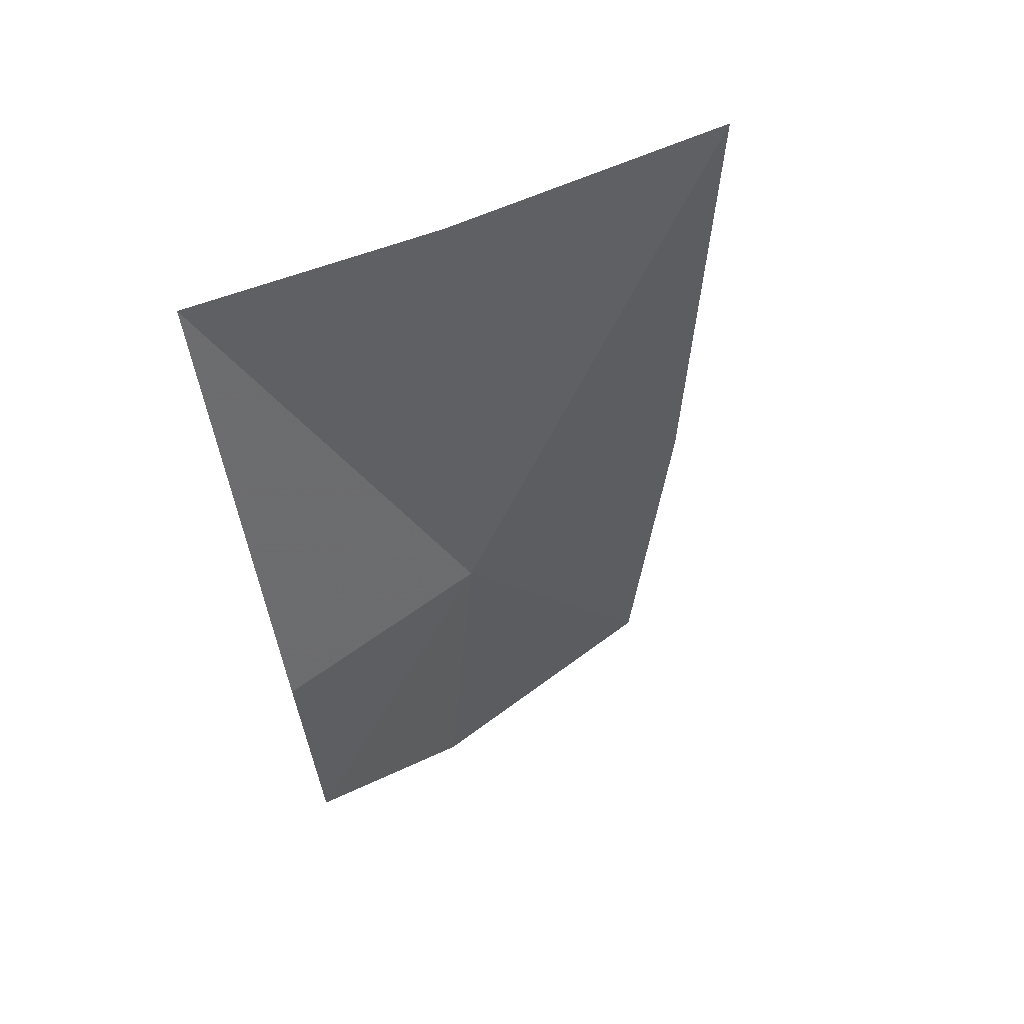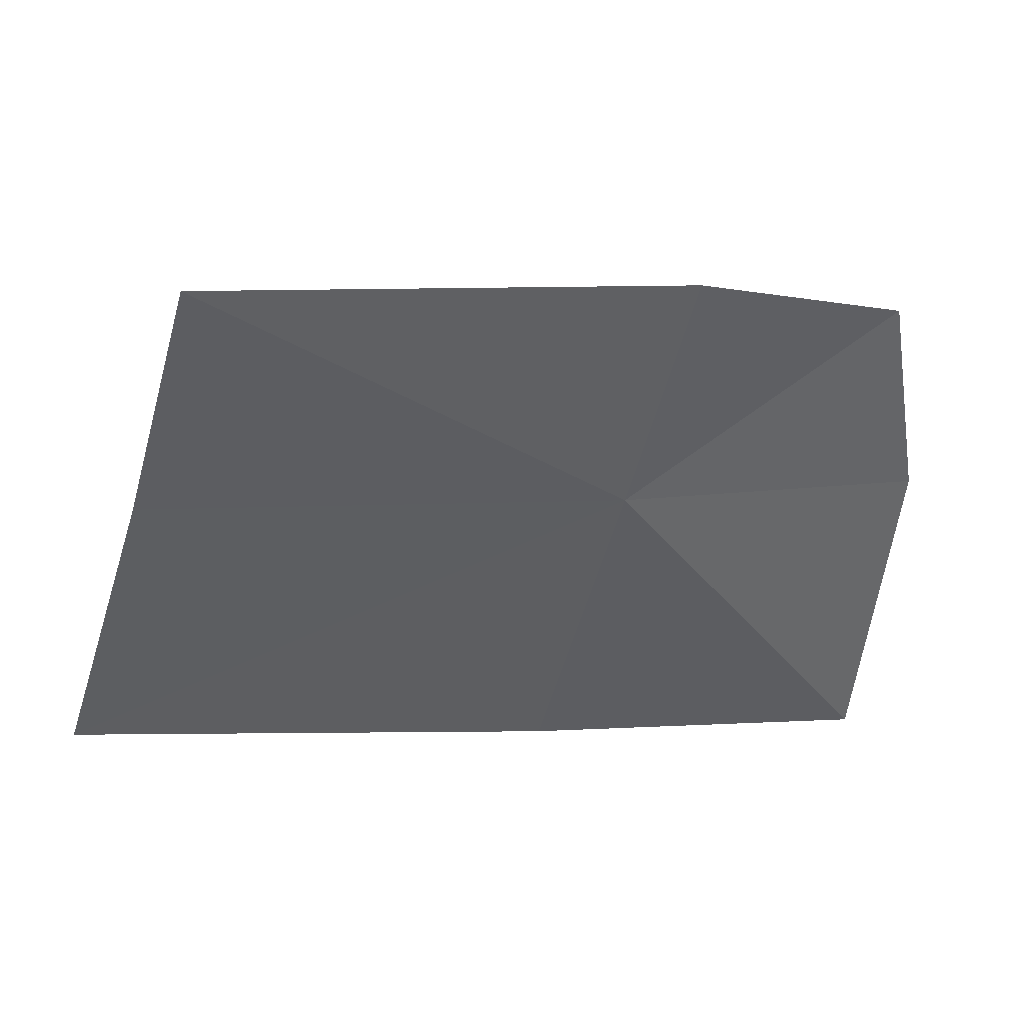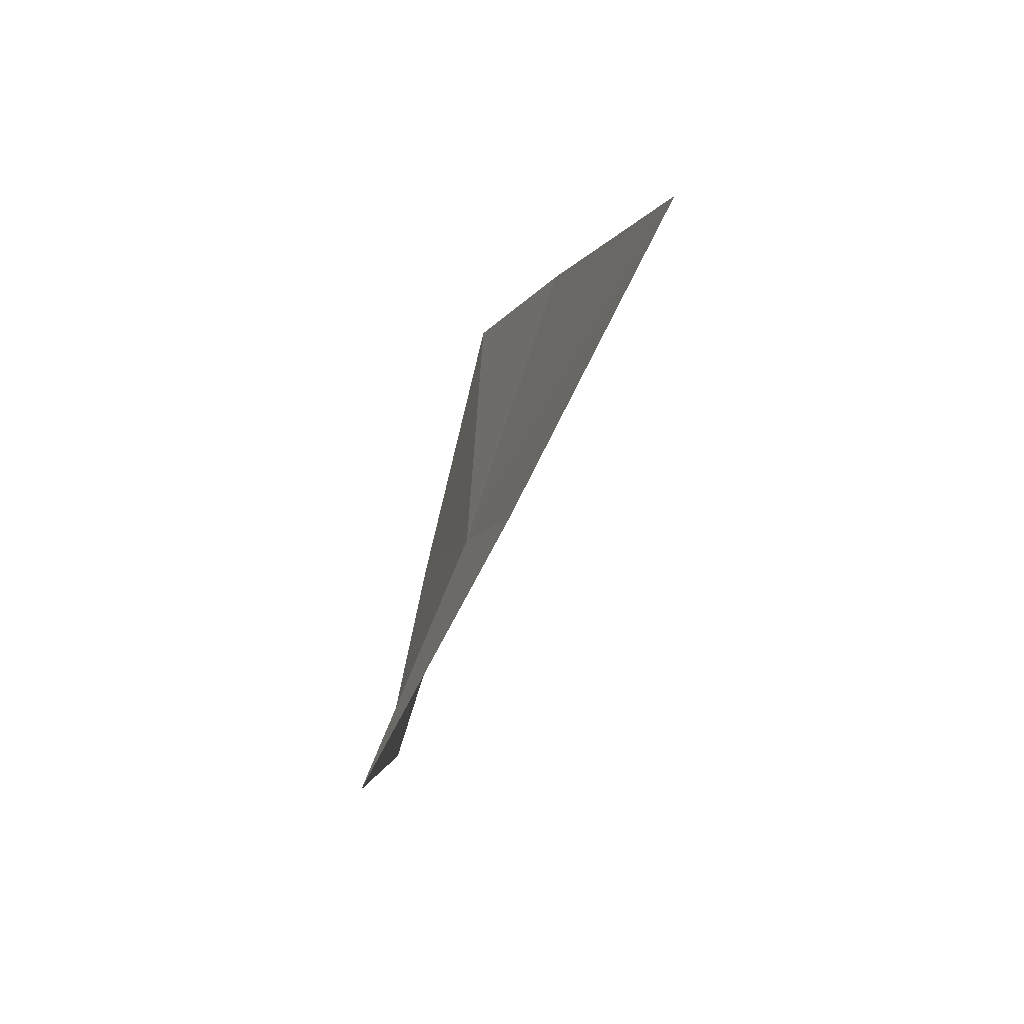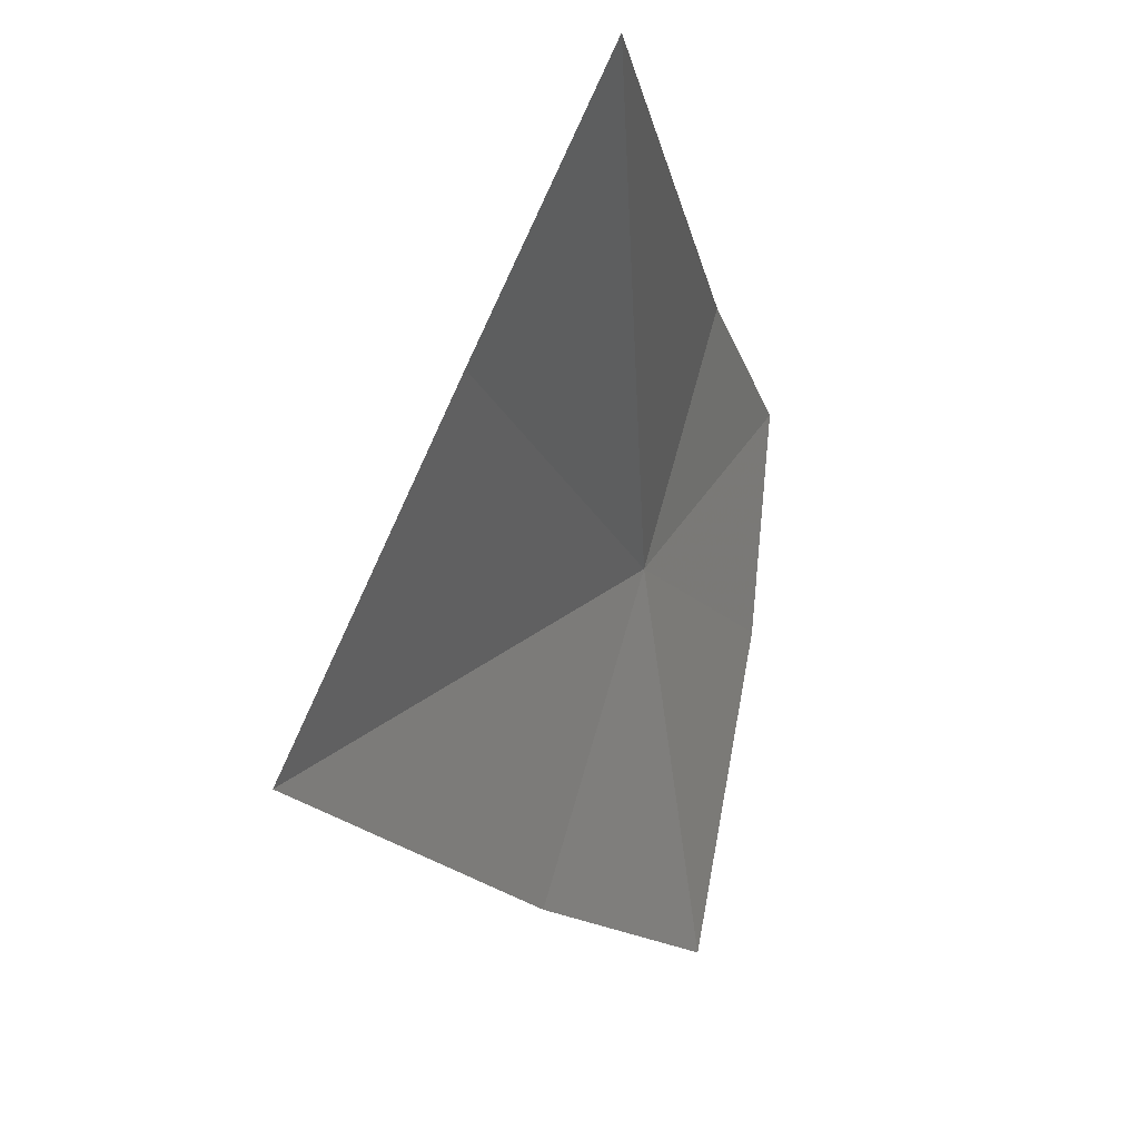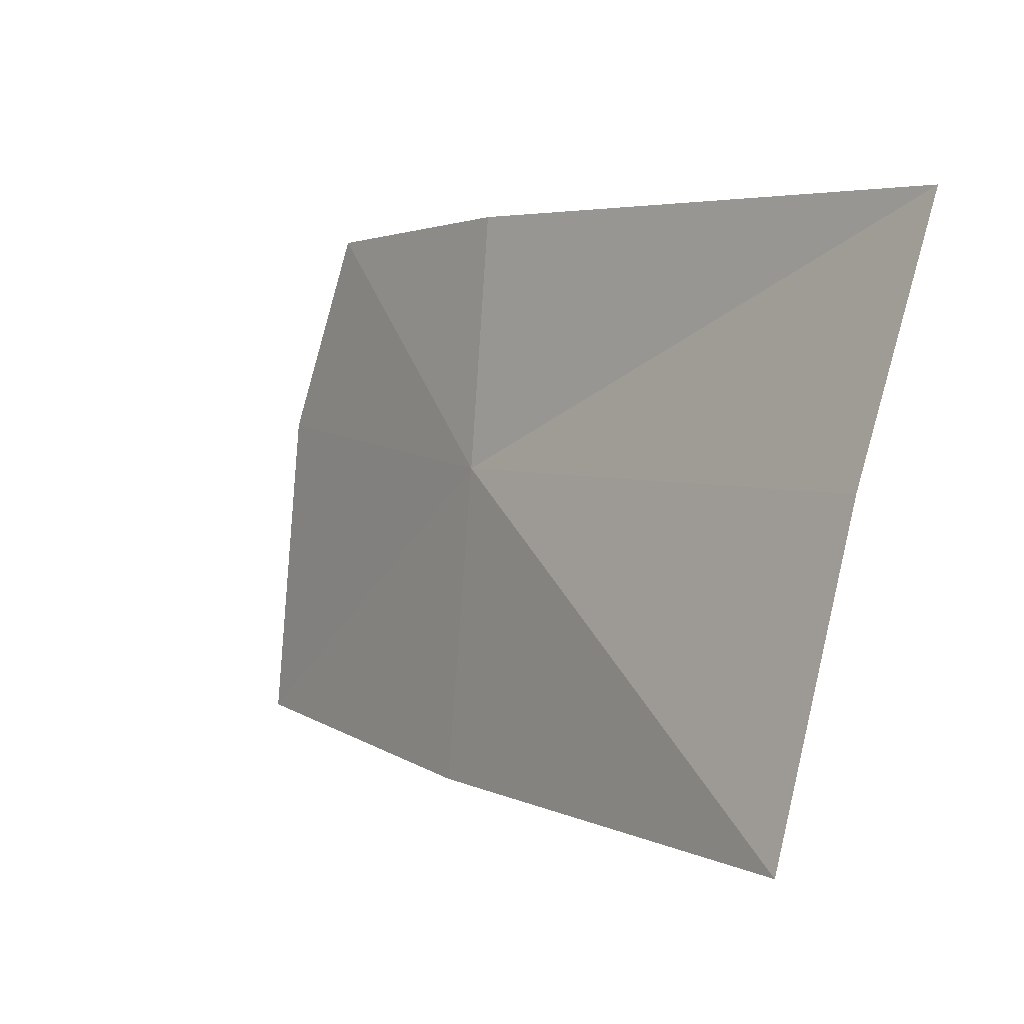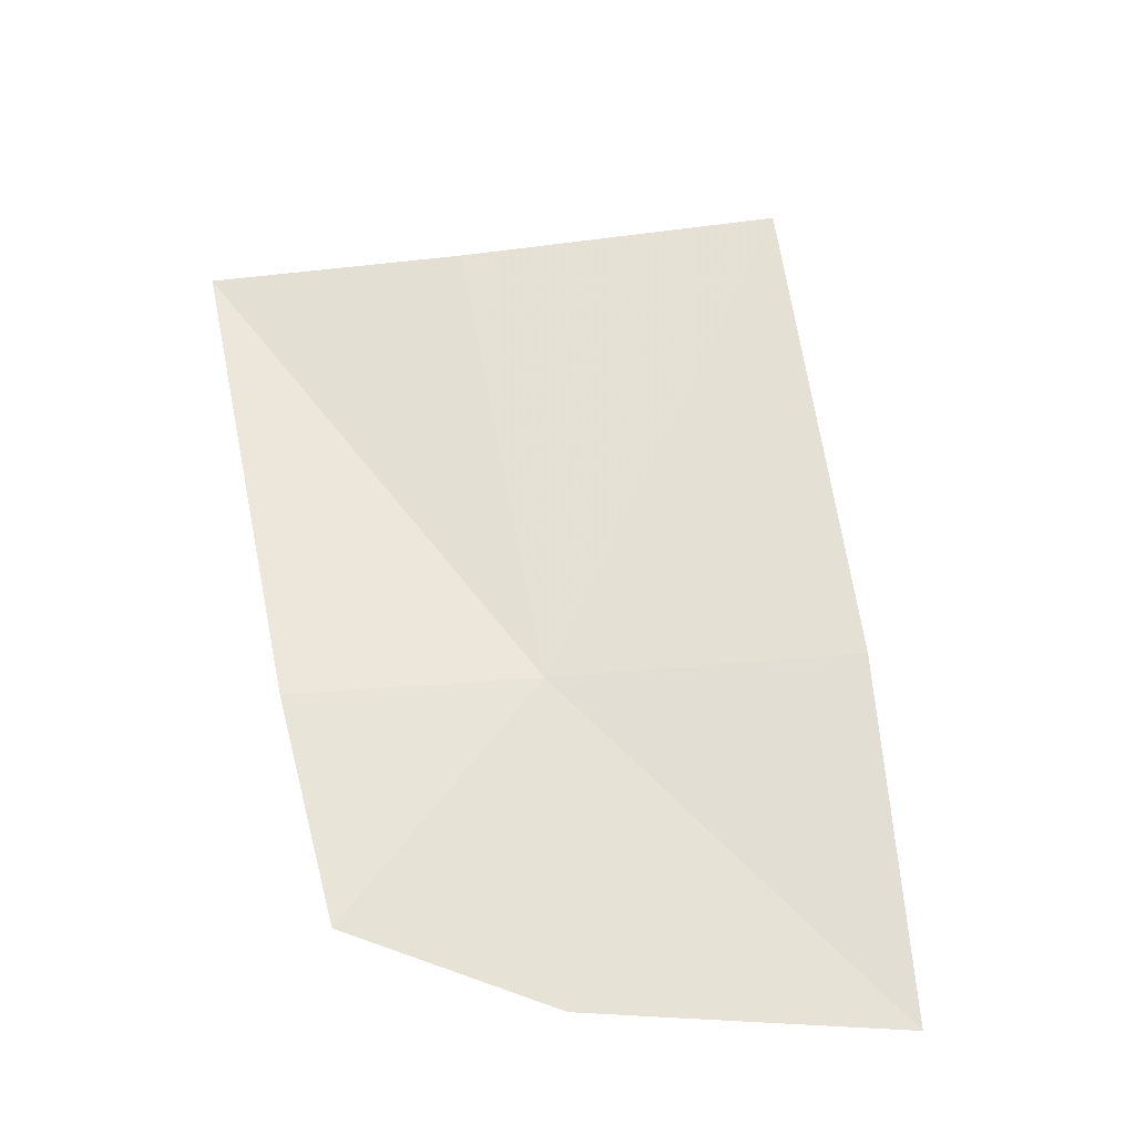
<metadata>
{"format":"obj","ext":"obj","renderer":"f3d","projection":"perspective","resolution":1024,"background":"white","views":[{"elev":34.5,"azim":-146.5,"up":"+Z"},{"elev":29.2,"azim":56.6,"up":"+Y"},{"elev":73.5,"azim":-177.1,"up":"+Z"},{"elev":-3.8,"azim":10.6,"up":"+Y"},{"elev":21.9,"azim":-48.9,"up":"+Y"},{"elev":-38.3,"azim":-108.8,"up":"+Z"}]}
</metadata>
<code>
v 0.3954 -0.1222 -0.03401
v 0.3956 -0.1332 -0.04318
v 0.3929 -0.1312 -0.03276
v 0.3973 -0.1235 -0.0434
v 0.3898 -0.1278 -0.01877
v 0.3938 -0.1188 -0.01956
v 0.3972 -0.1116 -0.01982
v 0.3973 -0.115 -0.03498
v 0.398 -0.1171 -0.04162
f 1 3 2
f 1 2 4
f 1 6 5
f 1 5 3
f 1 7 6
f 1 4 9
f 1 8 7
f 1 9 8

</code>
